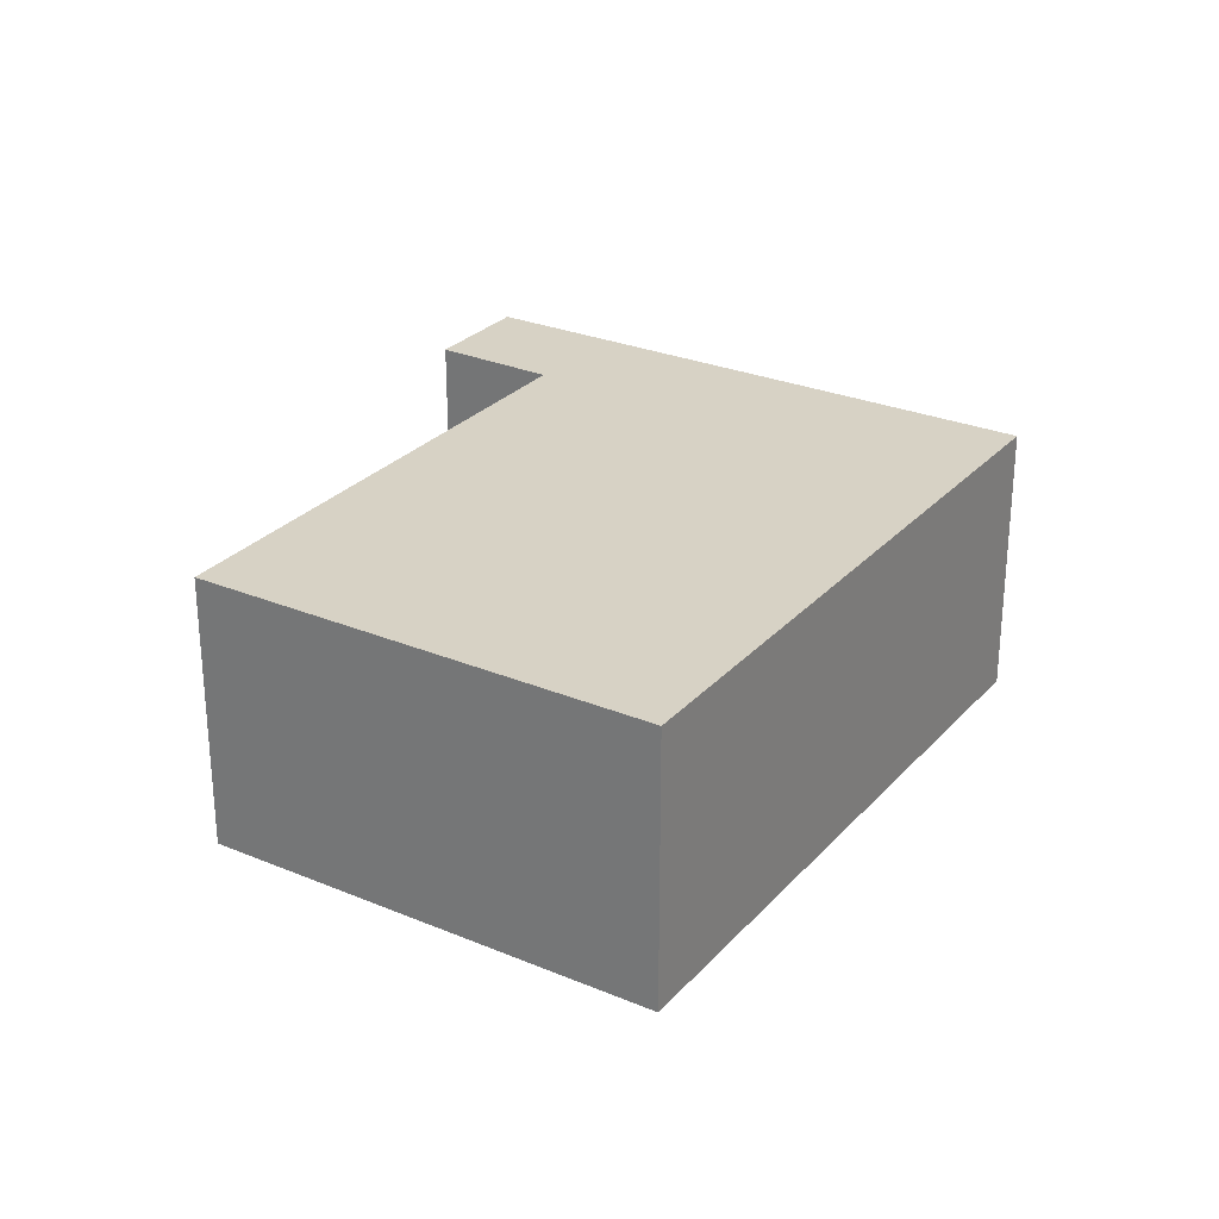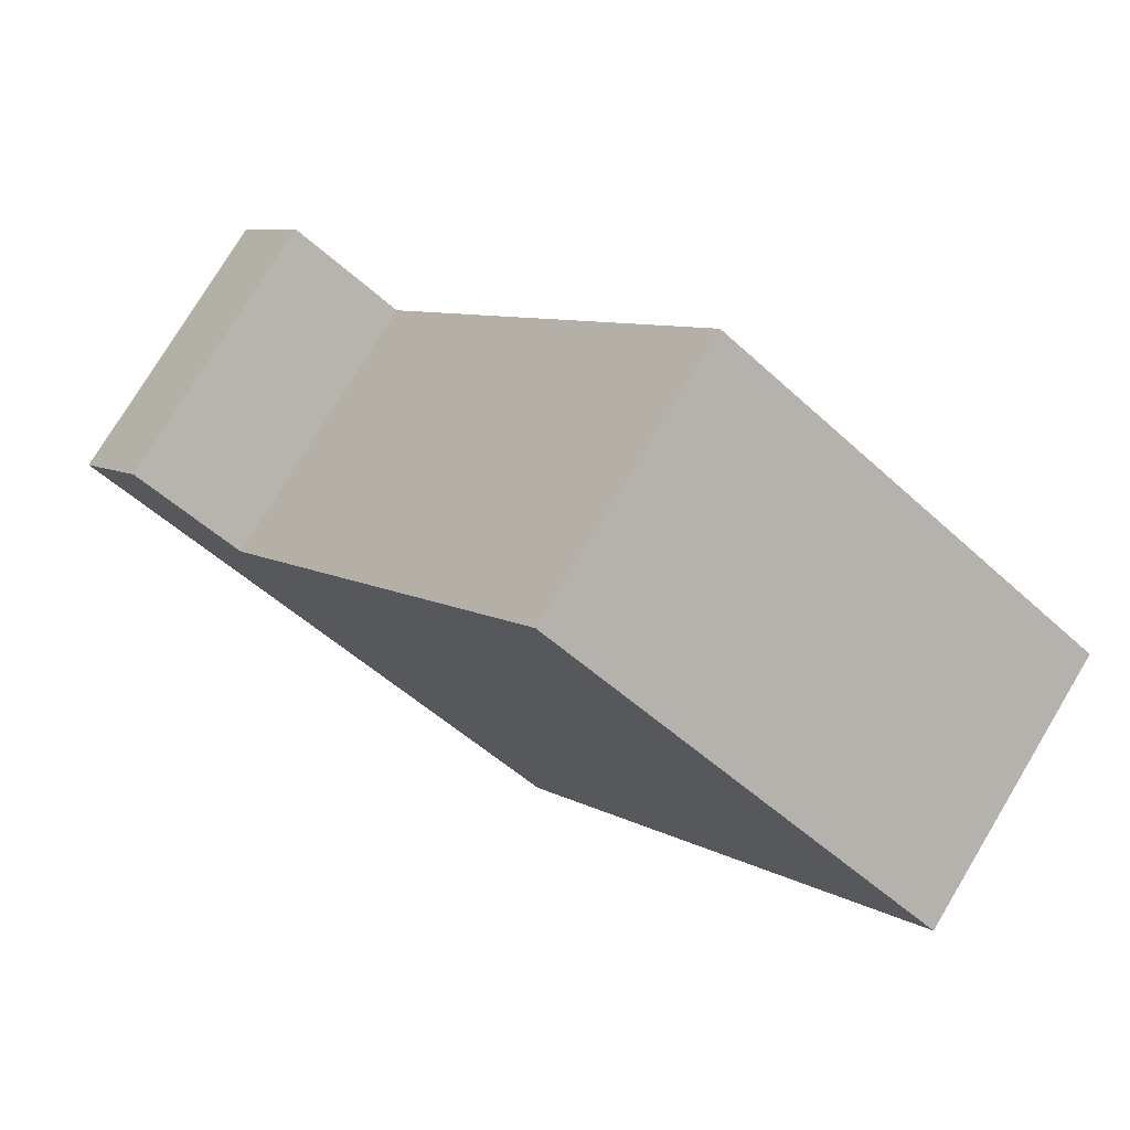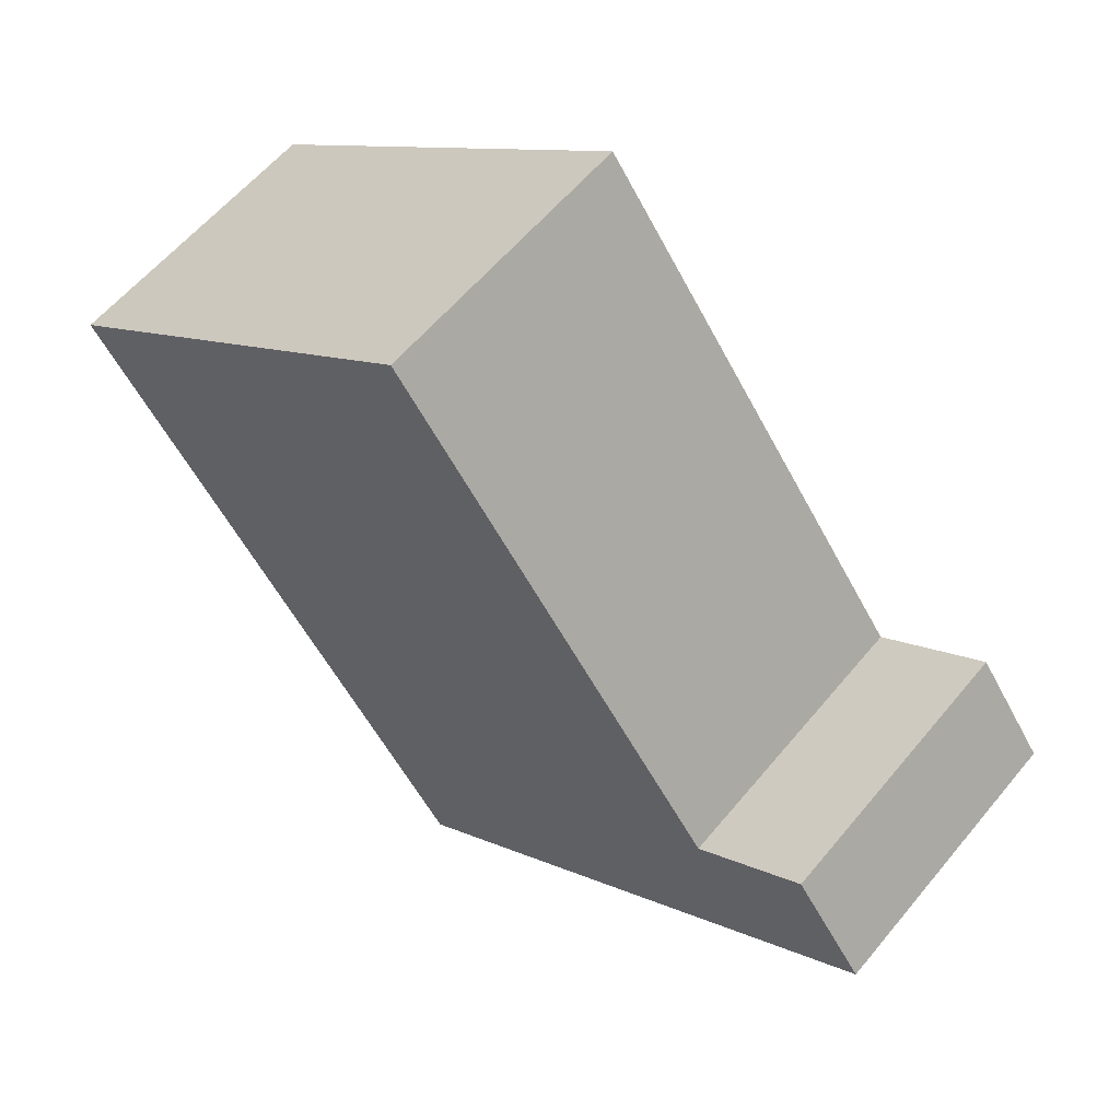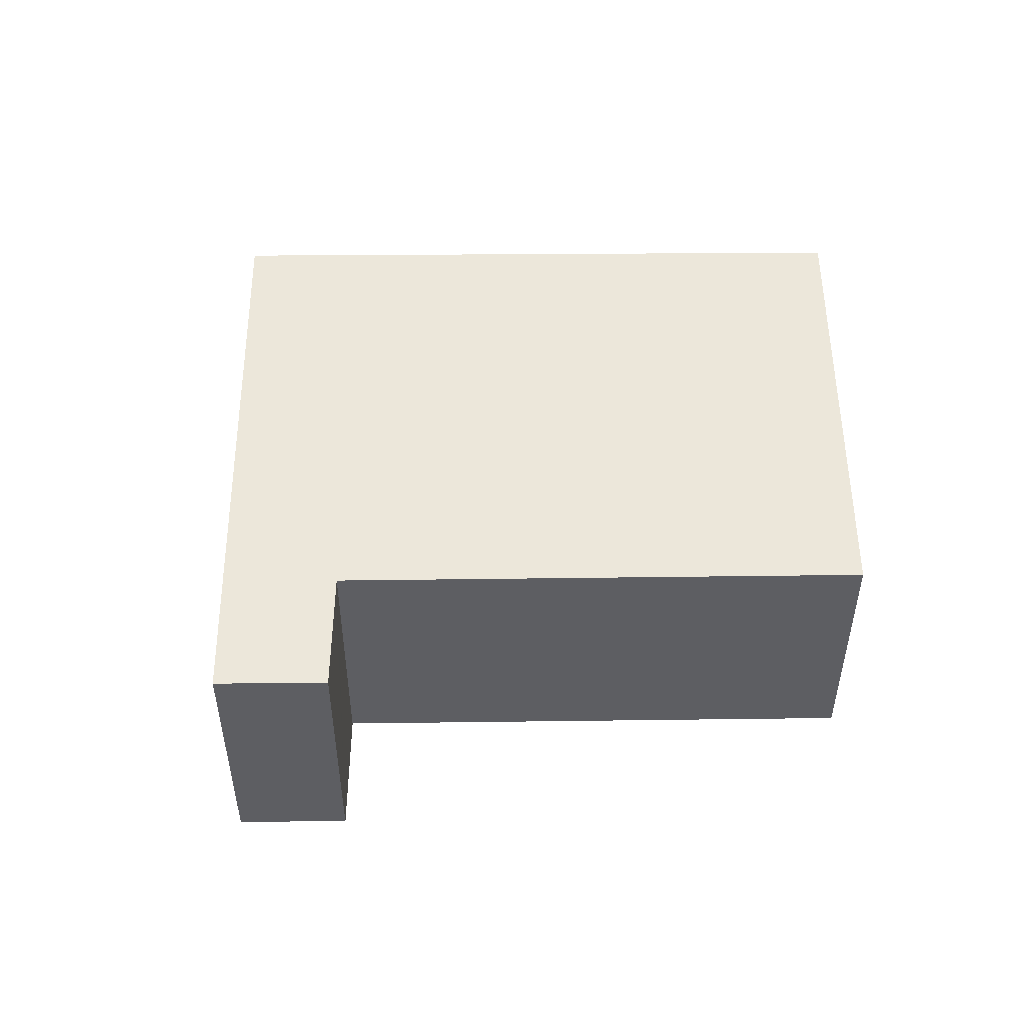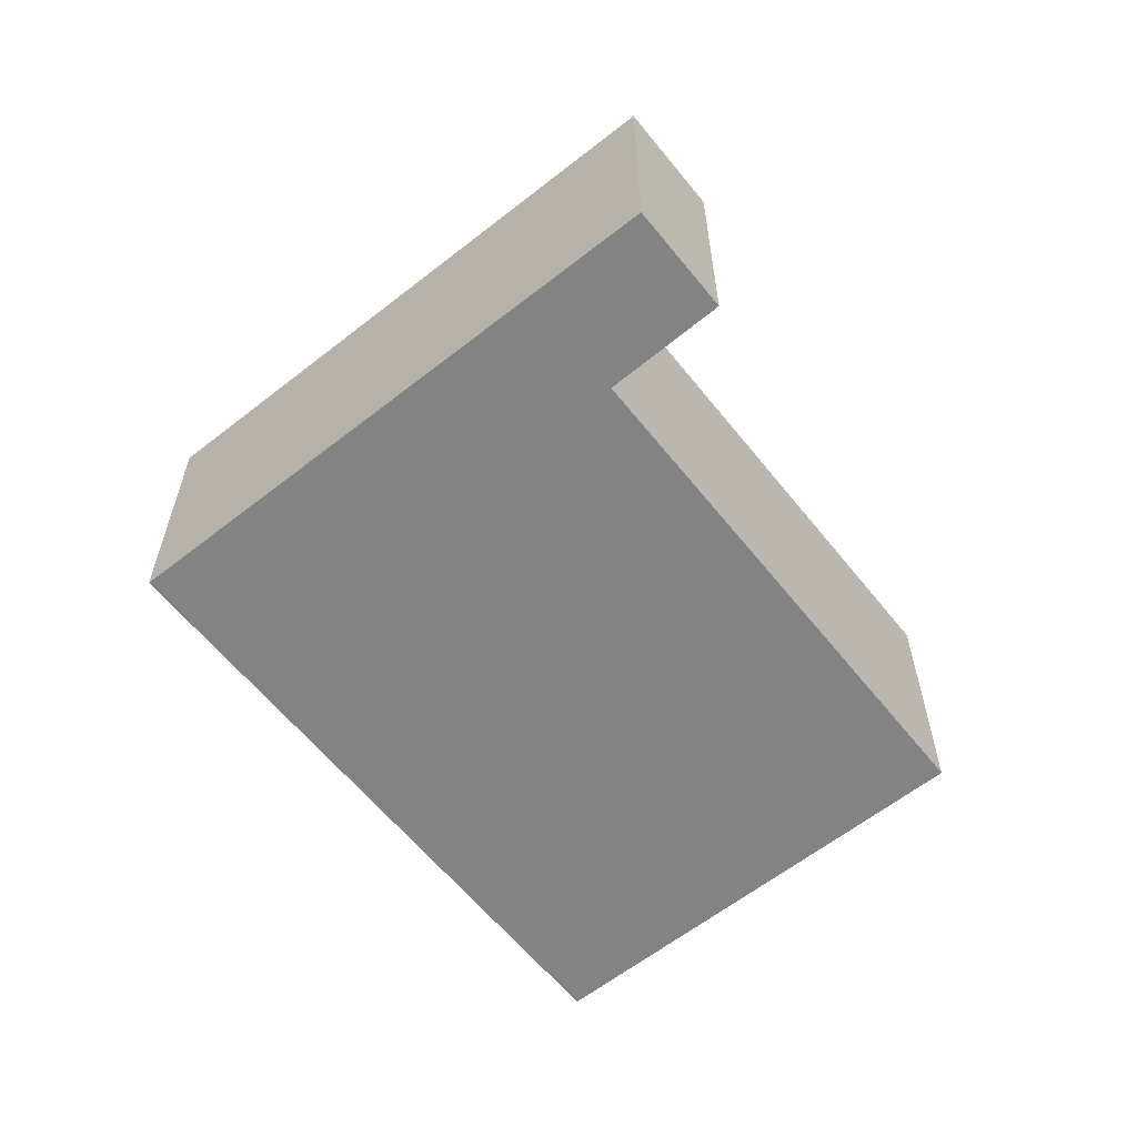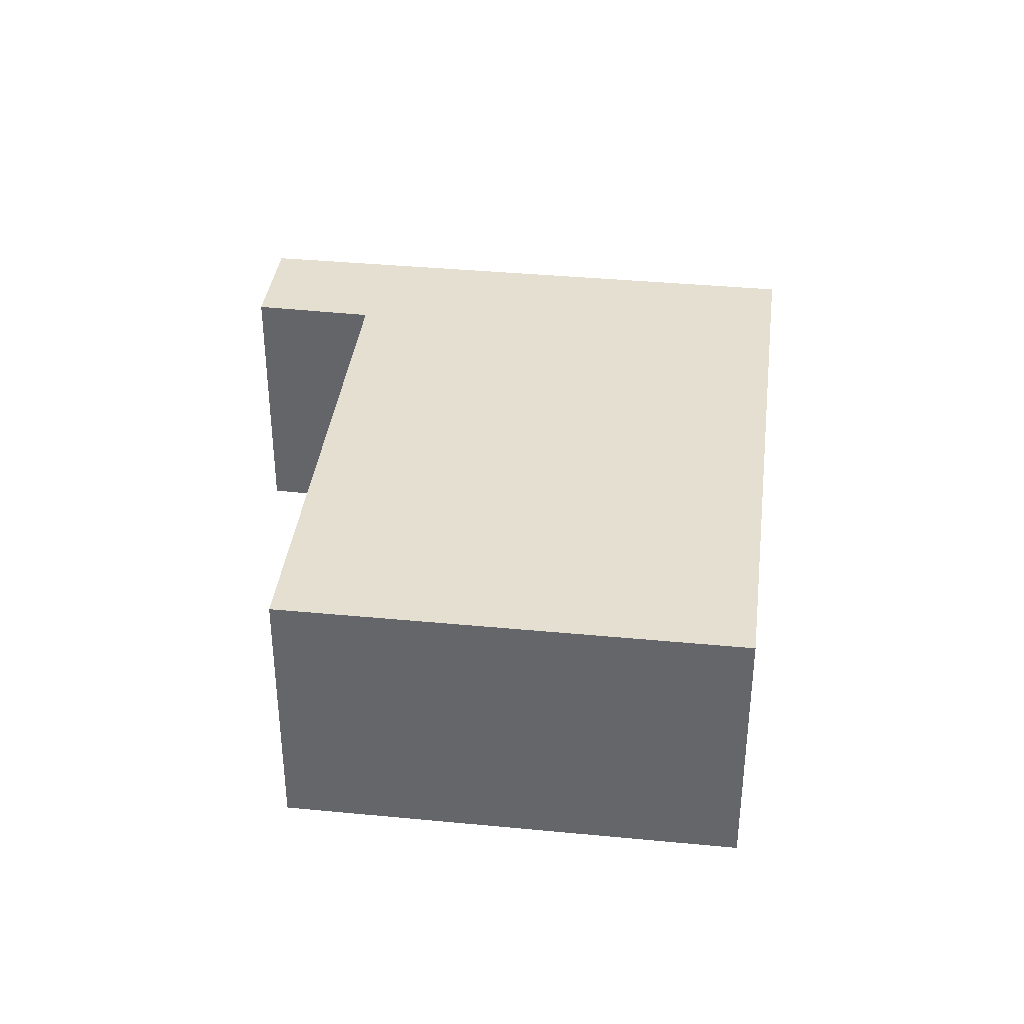
<metadata>
{"format":"obj","ext":"obj","renderer":"f3d","projection":"perspective","resolution":1024,"background":"white","views":[{"elev":27.6,"azim":68.6,"up":"+Y"},{"elev":76.5,"azim":31.0,"up":"+Z"},{"elev":59.0,"azim":-140.8,"up":"+Z"},{"elev":51.6,"azim":-54.4,"up":"+Y"},{"elev":-61.0,"azim":-105.2,"up":"+Y"},{"elev":37.3,"azim":43.1,"up":"+Y"}]}
</metadata>
<code>
v  0.876 3.539 1.204
v  1.249 3.539 -0.909
v  0 3.539 2.167e-16
v  2.146 3.539 0.323
v  6.318 3.539 -4.598
v  2.225 3.539 0.268
v  6.416 3.539 5.956
v  11.37 3.539 2.349
v  0 0 0
v  0.876 -7.372e-17 1.204
v  2.225 -1.641e-17 0.268
v  6.416 -3.647e-16 5.956
v  2.146 -1.978e-17 0.323
v  11.37 -1.438e-16 2.349
v  6.318 2.815e-16 -4.598
v  1.249 5.566e-17 -0.909
g defaultobject
f 1 2 3
f 2 1 4
f 2 4 5
f 5 4 6
f 5 6 7
f 5 7 8
f 9 1 3
f 1 9 10
f 11 7 6
f 7 11 12
f 10 4 1
f 4 10 6
f 6 10 11
f 11 10 13
f 12 8 7
f 8 12 14
f 14 5 8
f 5 14 15
f 2 9 3
f 9 2 5
f 9 5 16
f 16 5 15
f 14 12 15
f 11 15 12
f 16 15 11
f 13 16 11
f 10 16 13
f 9 16 10

</code>
